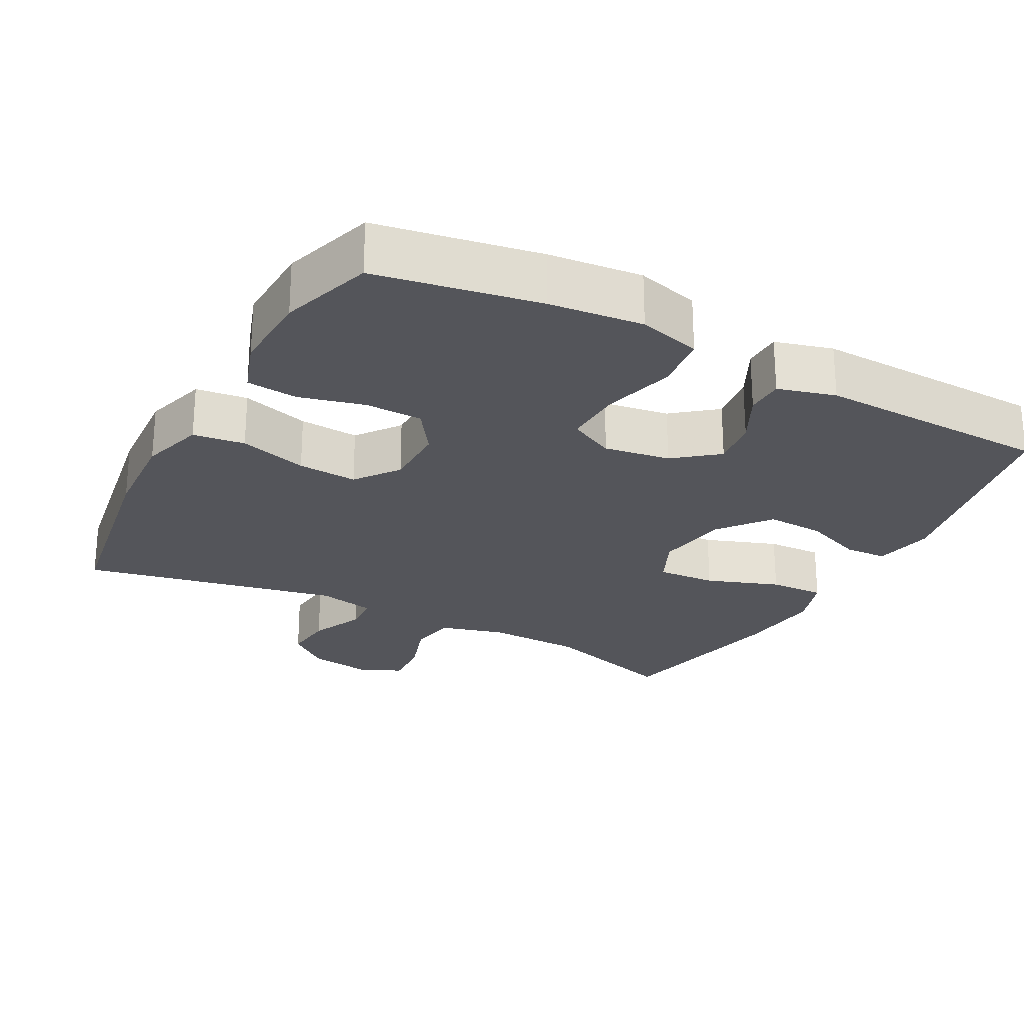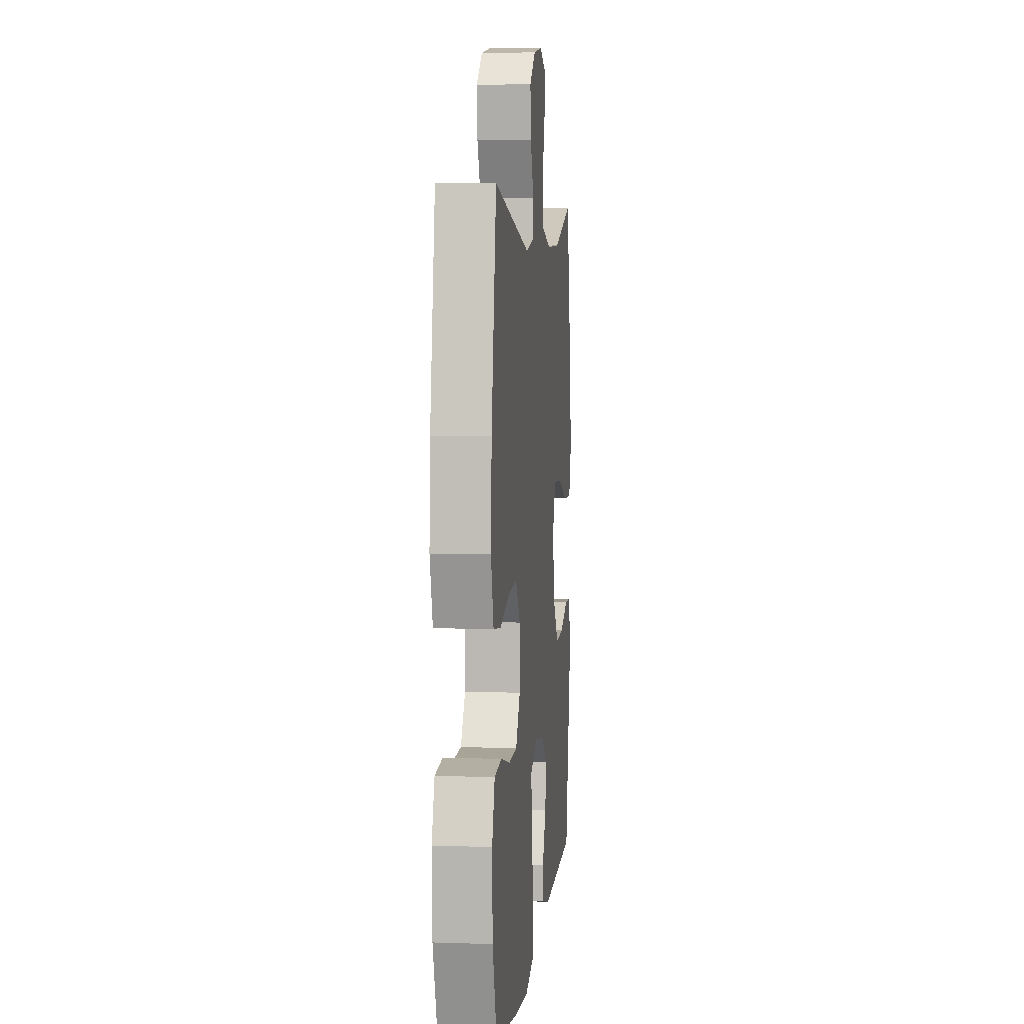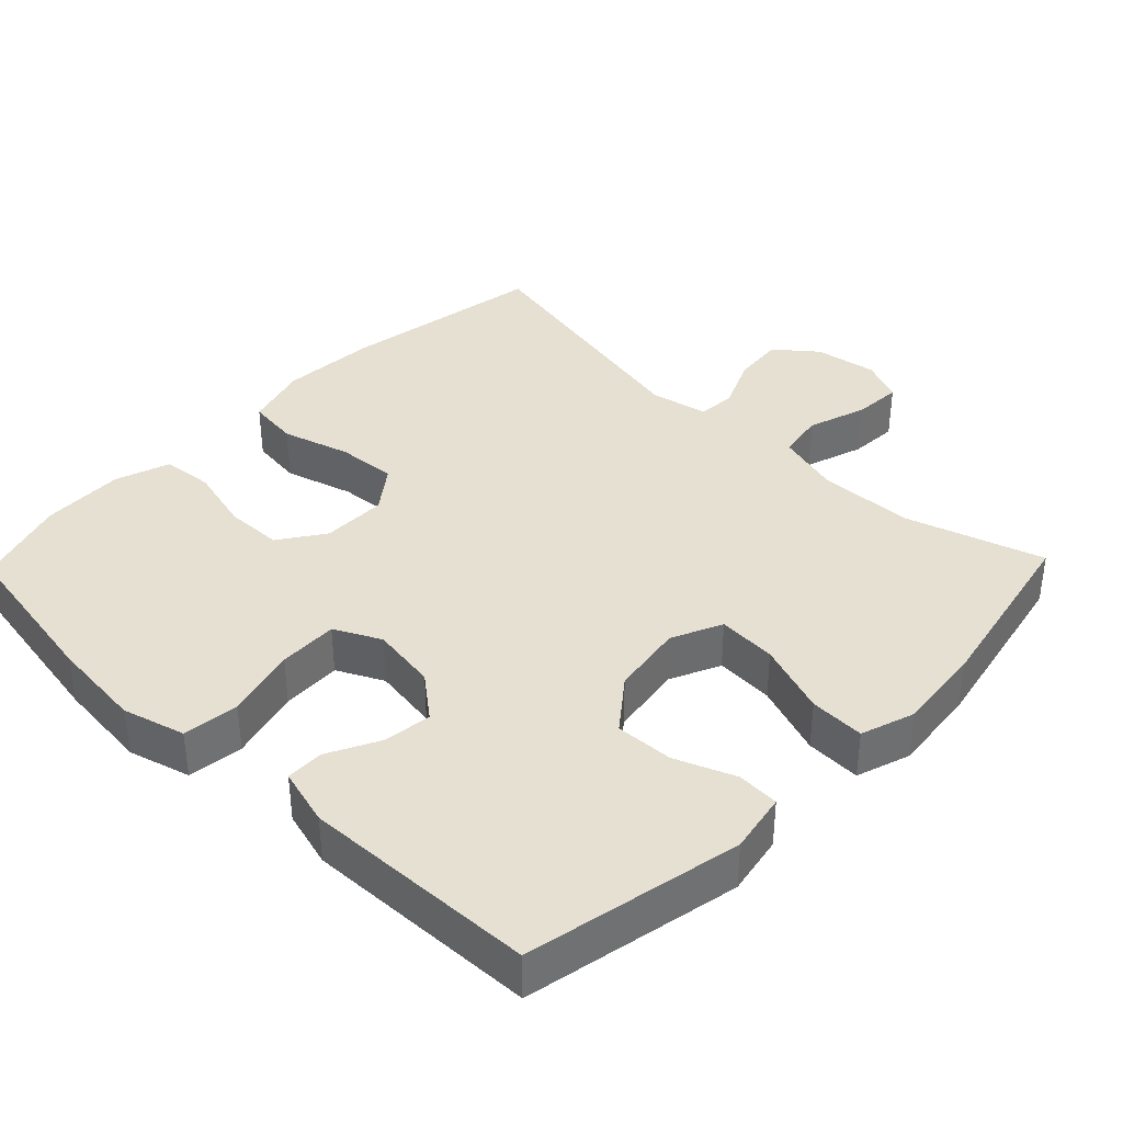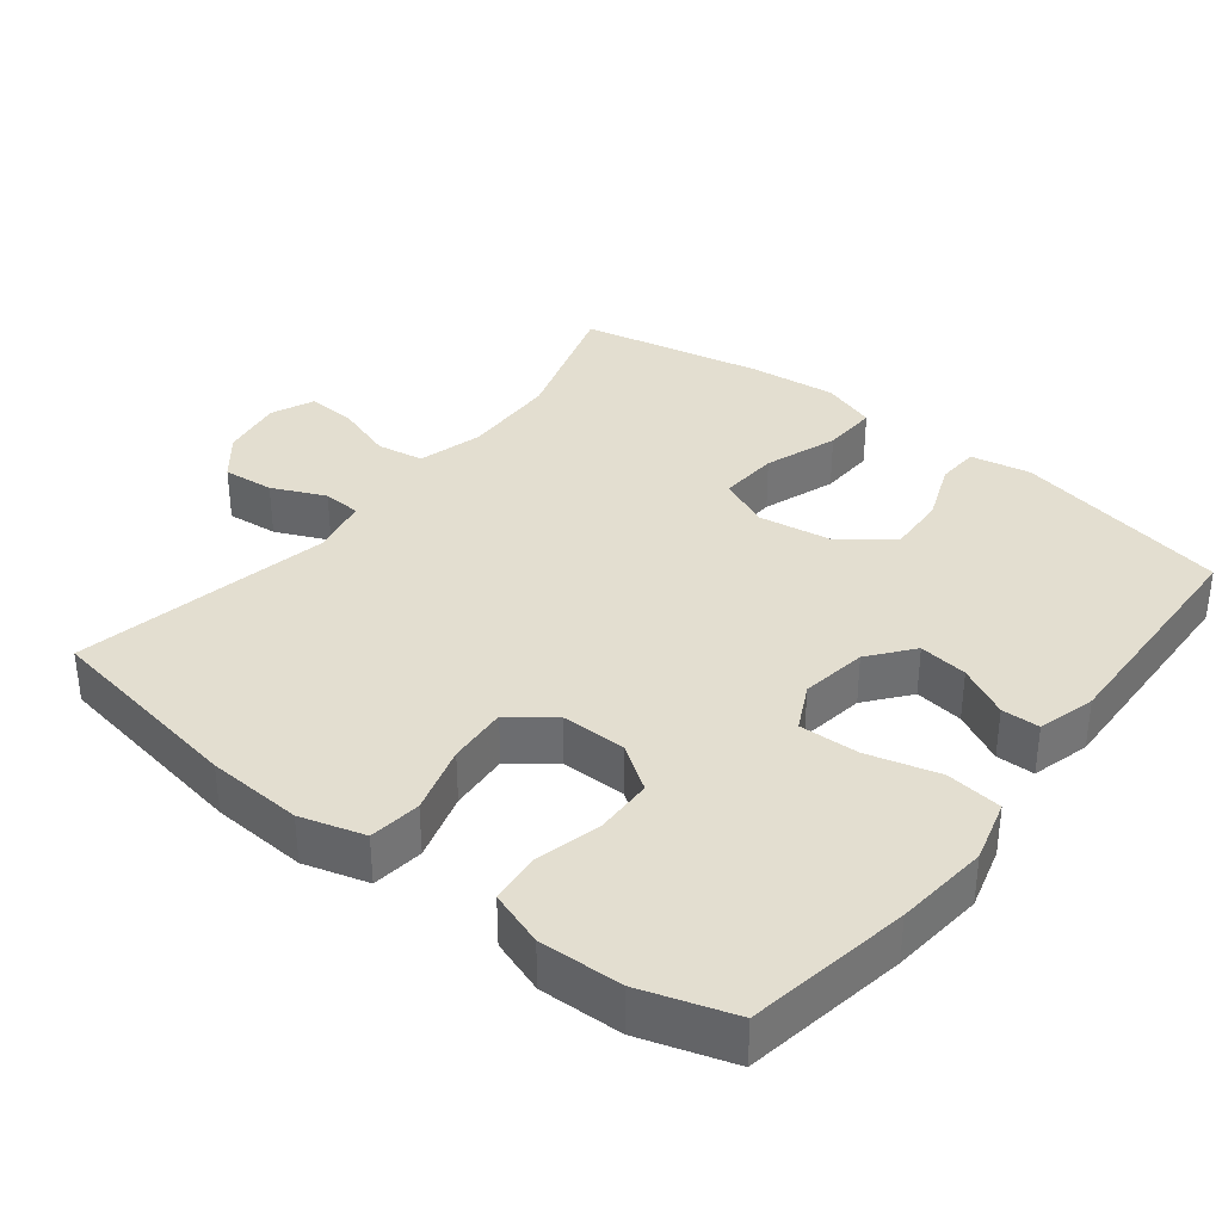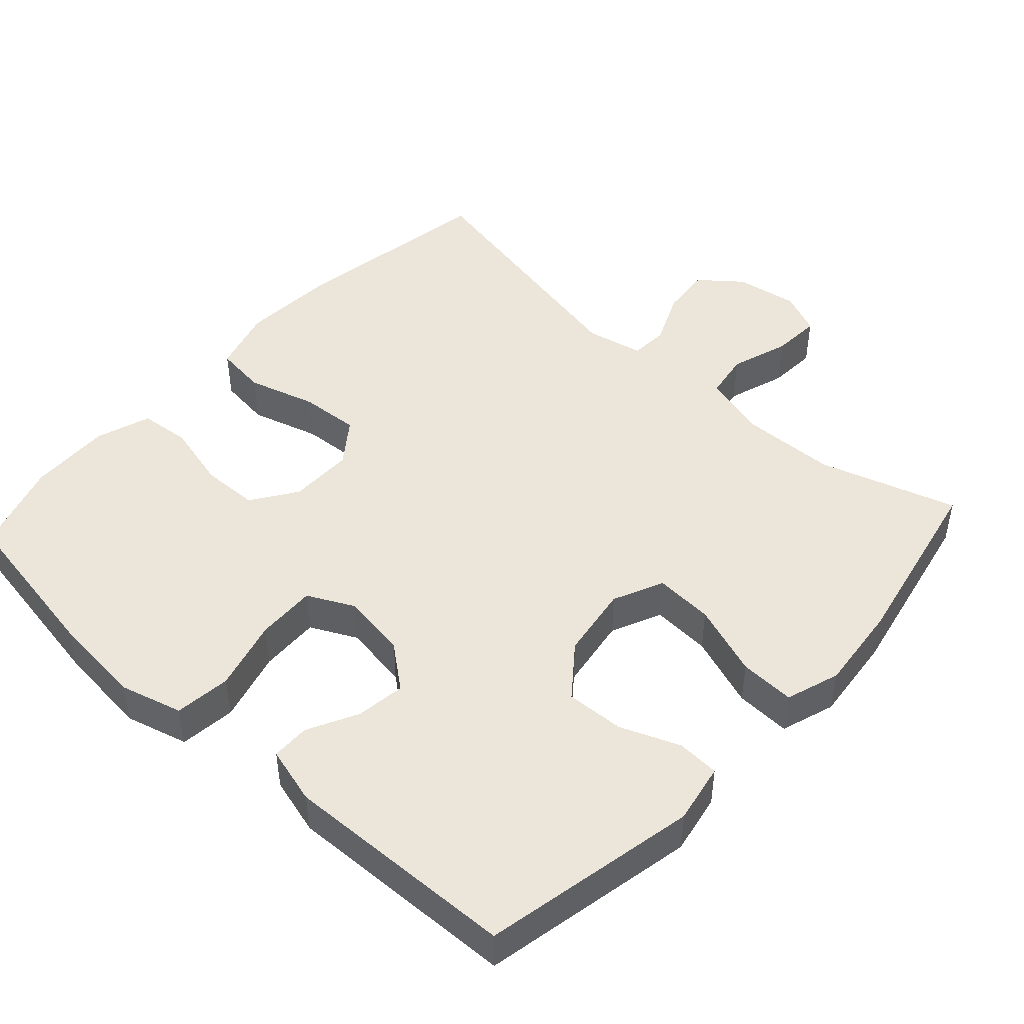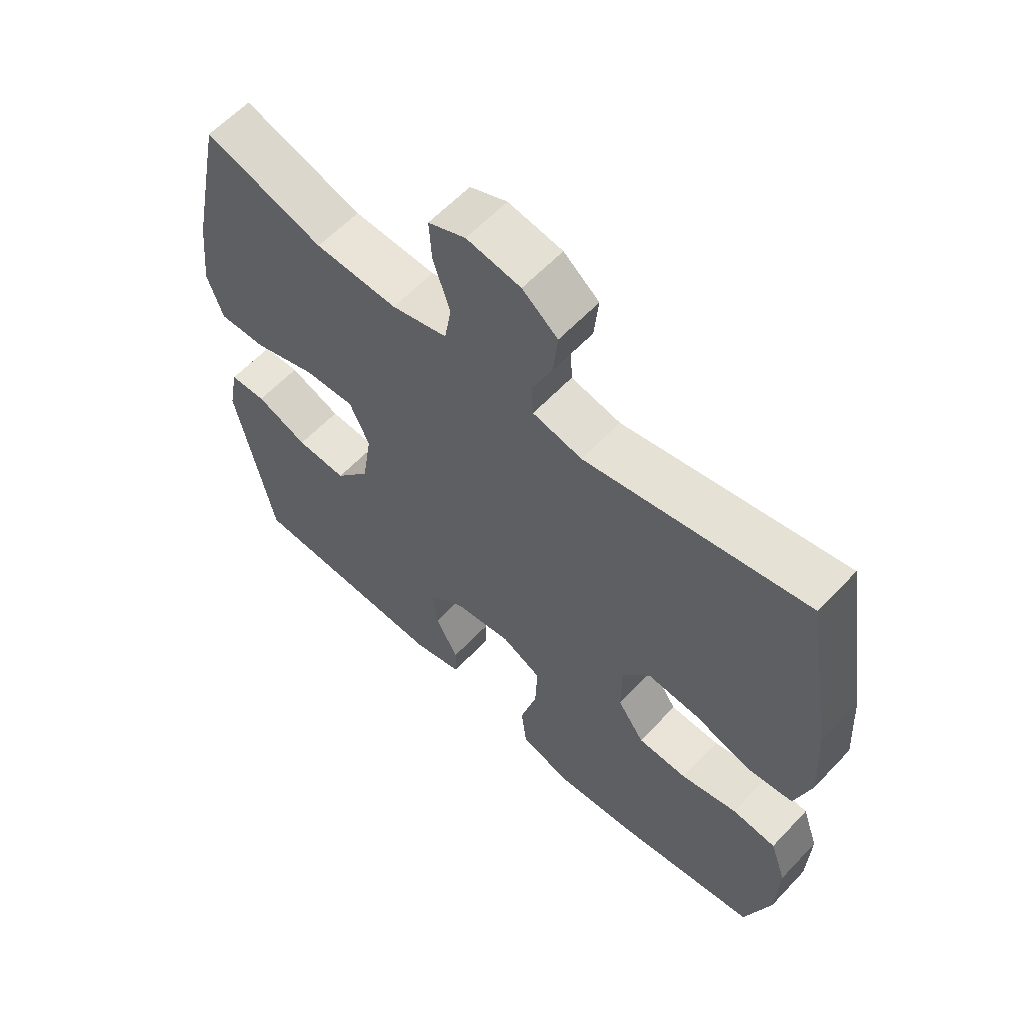
<metadata>
{"format":"obj","ext":"obj","renderer":"f3d","projection":"perspective","resolution":1024,"background":"white","views":[{"elev":-24.9,"azim":151.9,"up":"+Y"},{"elev":5.6,"azim":96.0,"up":"+Z"},{"elev":37.7,"azim":-136.0,"up":"+Y"},{"elev":35.8,"azim":128.1,"up":"+Y"},{"elev":46.8,"azim":-137.6,"up":"+Y"},{"elev":60.4,"azim":43.0,"up":"+Z"}]}
</metadata>
<code>
v -0.5 0.07 0.5
v -0.308 0.07 0.44
v -0.175 0.07 0.436
v -0.085 0.07 0.461
v -0.074 0.07 0.526
v -0.101 0.07 0.608
v -0.105 0.07 0.676
v -0.045 0.07 0.702
v 0.042 0.07 0.688
v 0.099 0.07 0.642
v 0.092 0.07 0.571
v 0.059 0.07 0.497
v 0.062 0.07 0.444
v 0.142 0.07 0.427
v 0.5 0.07 0.5
v 0.547 0.07 0.215
v 0.555 0.07 0.082
v 0.529 0.07 -0.007
v 0.457 0.07 -0.016
v 0.362 0.07 0.012
v 0.279 0.07 0.018
v 0.234 0.07 -0.042
v 0.234 0.07 -0.132
v 0.277 0.07 -0.195
v 0.357 0.07 -0.197
v 0.448 0.07 -0.174
v 0.519 0.07 -0.181
v 0.545 0.07 -0.257
v 0.541 0.07 -0.372
v 0.5 0.07 -0.5
v 0.274 0.07 -0.539
v 0.144 0.07 -0.552
v 0.057 0.07 -0.528
v 0.048 0.07 -0.45
v 0.075 0.07 -0.35
v 0.078 0.07 -0.267
v 0.014 0.07 -0.235
v -0.078 0.07 -0.249
v -0.138 0.07 -0.297
v -0.129 0.07 -0.365
v -0.093 0.07 -0.436
v -0.094 0.07 -0.489
v -0.174 0.07 -0.511
v -0.5 0.07 -0.5
v -0.56 0.07 -0.2
v -0.544 0.07 -0.116
v -0.485 0.07 -0.113
v -0.402 0.07 -0.146
v -0.321 0.07 -0.15
v -0.265 0.07 -0.079
v -0.249 0.07 0.023
v -0.281 0.07 0.093
v -0.363 0.07 0.088
v -0.464 0.07 0.052
v -0.541 0.07 0.049
v -0.566 0.07 0.124
v -0.553 0.07 0.245
v -0.5 0 0.5
v -0.308 0 0.44
v -0.175 0 0.436
v -0.085 0 0.461
v -0.074 0 0.526
v -0.101 0 0.608
v -0.105 0 0.676
v -0.045 0 0.702
v 0.042 0 0.688
v 0.099 0 0.642
v 0.092 0 0.571
v 0.059 0 0.497
v 0.062 0 0.444
v 0.142 0 0.427
v 0.5 0 0.5
v 0.547 0 0.215
v 0.555 0 0.082
v 0.529 0 -0.007
v 0.457 0 -0.016
v 0.362 0 0.012
v 0.279 0 0.018
v 0.234 0 -0.042
v 0.234 0 -0.132
v 0.277 0 -0.195
v 0.357 0 -0.197
v 0.448 0 -0.174
v 0.519 0 -0.181
v 0.545 0 -0.257
v 0.541 0 -0.372
v 0.5 0 -0.5
v 0.274 0 -0.539
v 0.144 0 -0.552
v 0.057 0 -0.528
v 0.048 0 -0.45
v 0.075 0 -0.35
v 0.078 0 -0.267
v 0.014 0 -0.235
v -0.078 0 -0.249
v -0.138 0 -0.297
v -0.129 0 -0.365
v -0.093 0 -0.436
v -0.094 0 -0.489
v -0.174 0 -0.511
v -0.5 0 -0.5
v -0.56 0 -0.2
v -0.544 0 -0.116
v -0.485 0 -0.113
v -0.402 0 -0.146
v -0.321 0 -0.15
v -0.265 0 -0.079
v -0.249 0 0.023
v -0.281 0 0.093
v -0.363 0 0.088
v -0.464 0 0.052
v -0.541 0 0.049
v -0.566 0 0.124
v -0.553 0 0.245
f 56 57 1 2
f 53 54 55 56
f 52 53 56 2
f 51 52 2 3
f 50 51 3 4
f 45 46 47 48
f 45 48 49
f 44 45 49
f 43 44 49 50
f 40 41 42 43
f 39 40 43 50
f 32 33 34 35
f 32 35 36
f 31 32 36
f 30 31 36
f 29 30 36
f 28 29 36 37
f 25 26 27 28
f 24 25 28 37
f 17 18 19 20
f 17 20 21
f 14 15 16 17
f 13 14 17 21
f 9 10 11 12
f 9 12 13
f 8 9 13
f 5 6 7 8
f 5 8 13
f 4 5 13 21
f 38 39 50 4
f 37 38 4 21
f 23 24 37
f 22 23 37
f 21 22 37
f 59 58 114 113
f 113 112 111 110
f 59 113 110 109
f 60 59 109 108
f 61 60 108 107
f 105 104 103 102
f 106 105 102
f 106 102 101
f 107 106 101 100
f 100 99 98 97
f 107 100 97 96
f 92 91 90 89
f 93 92 89
f 93 89 88
f 93 88 87
f 93 87 86
f 94 93 86 85
f 85 84 83 82
f 94 85 82 81
f 77 76 75 74
f 78 77 74
f 74 73 72 71
f 78 74 71 70
f 69 68 67 66
f 70 69 66
f 70 66 65
f 65 64 63 62
f 70 65 62
f 78 70 62 61
f 61 107 96 95
f 78 61 95 94
f 94 81 80
f 94 80 79
f 94 79 78
f 1 58 59 2
f 2 59 60 3
f 3 60 61 4
f 4 61 62 5
f 5 62 63 6
f 6 63 64 7
f 7 64 65 8
f 8 65 66 9
f 9 66 67 10
f 10 67 68 11
f 11 68 69 12
f 12 69 70 13
f 13 70 71 14
f 14 71 72 15
f 15 72 73 16
f 16 73 74 17
f 17 74 75 18
f 18 75 76 19
f 19 76 77 20
f 20 77 78 21
f 21 78 79 22
f 22 79 80 23
f 23 80 81 24
f 24 81 82 25
f 25 82 83 26
f 26 83 84 27
f 27 84 85 28
f 28 85 86 29
f 29 86 87 30
f 30 87 88 31
f 31 88 89 32
f 32 89 90 33
f 33 90 91 34
f 34 91 92 35
f 35 92 93 36
f 36 93 94 37
f 37 94 95 38
f 38 95 96 39
f 39 96 97 40
f 40 97 98 41
f 41 98 99 42
f 42 99 100 43
f 43 100 101 44
f 44 101 102 45
f 45 102 103 46
f 46 103 104 47
f 47 104 105 48
f 48 105 106 49
f 49 106 107 50
f 50 107 108 51
f 51 108 109 52
f 52 109 110 53
f 53 110 111 54
f 54 111 112 55
f 55 112 113 56
f 56 113 114 57
f 57 114 58 1

</code>
